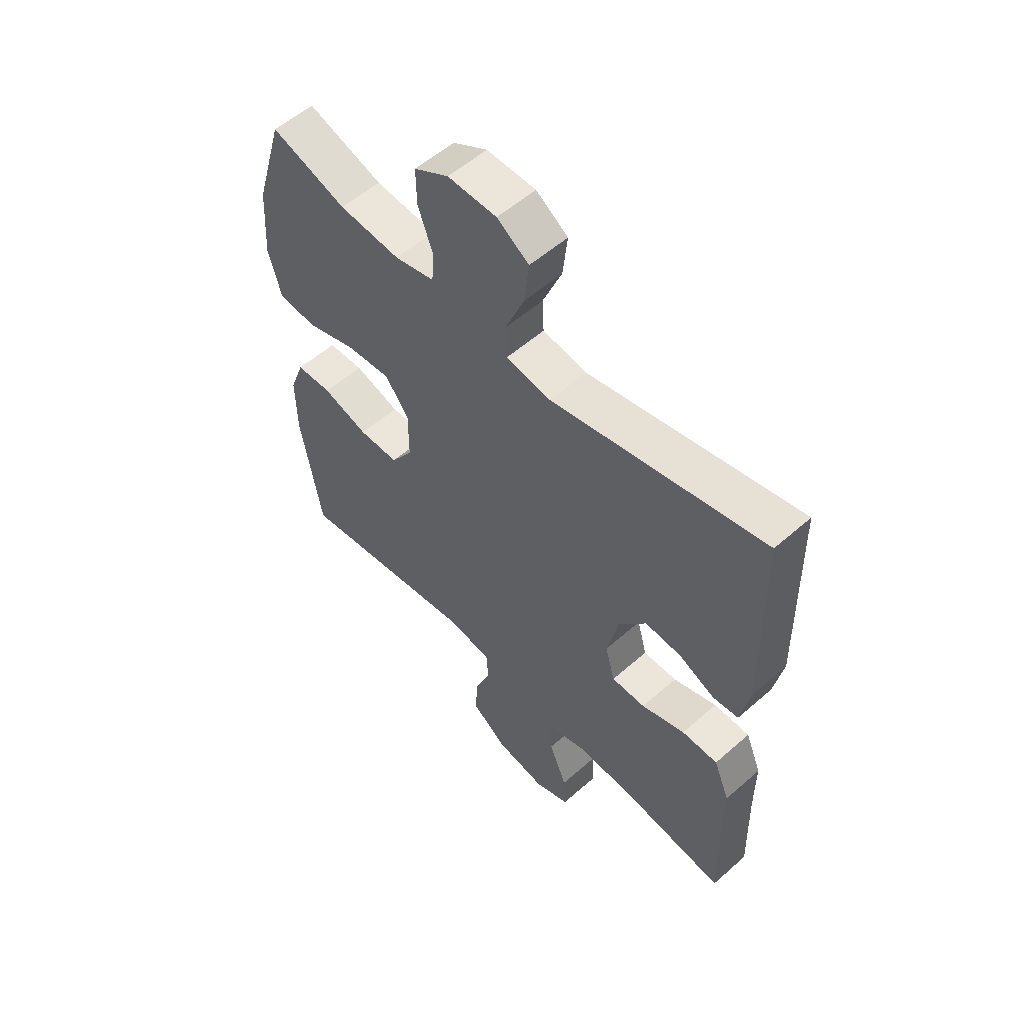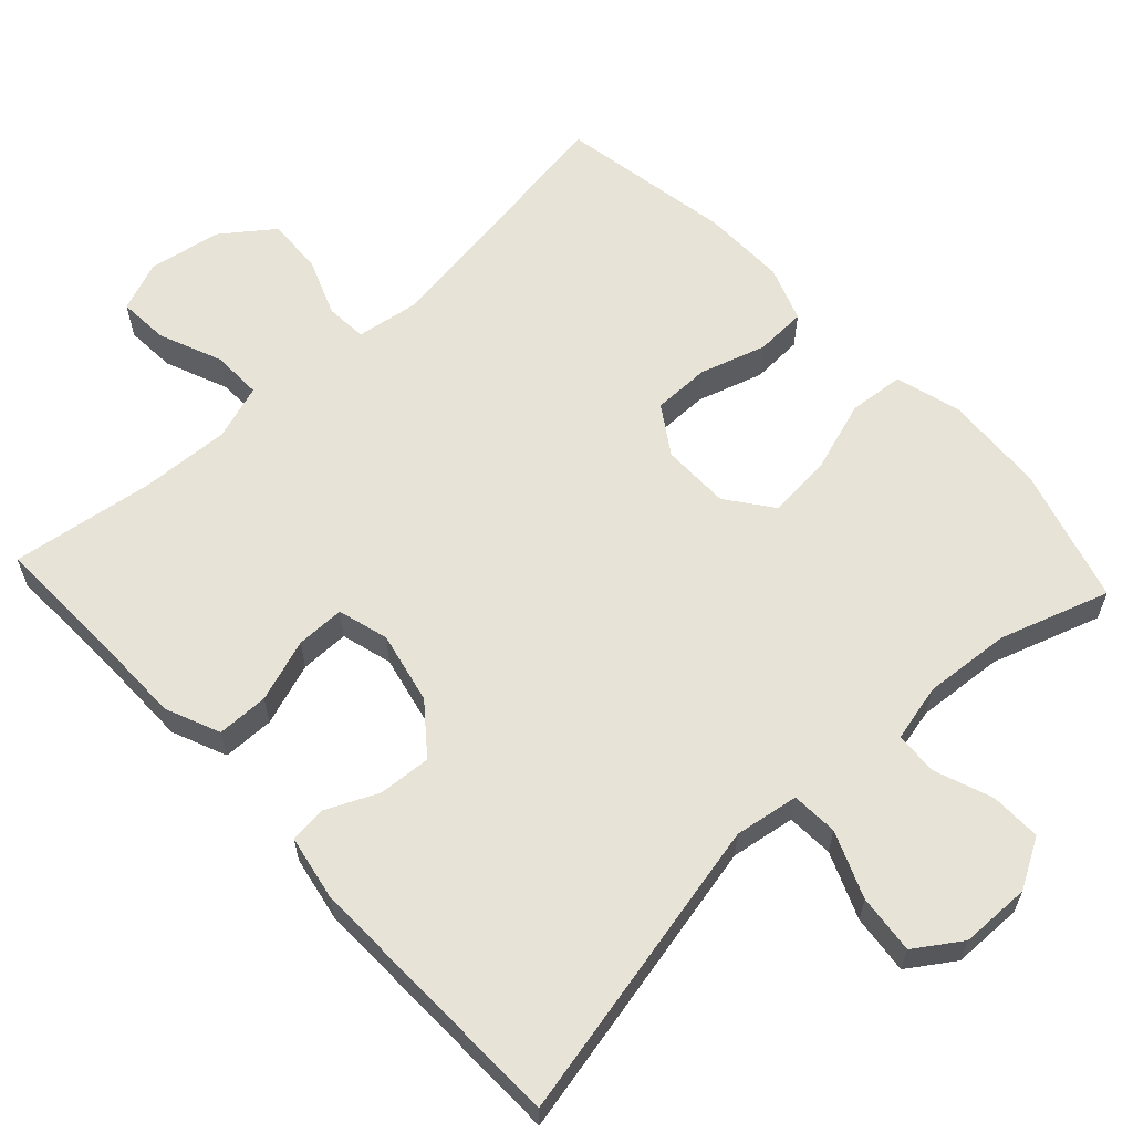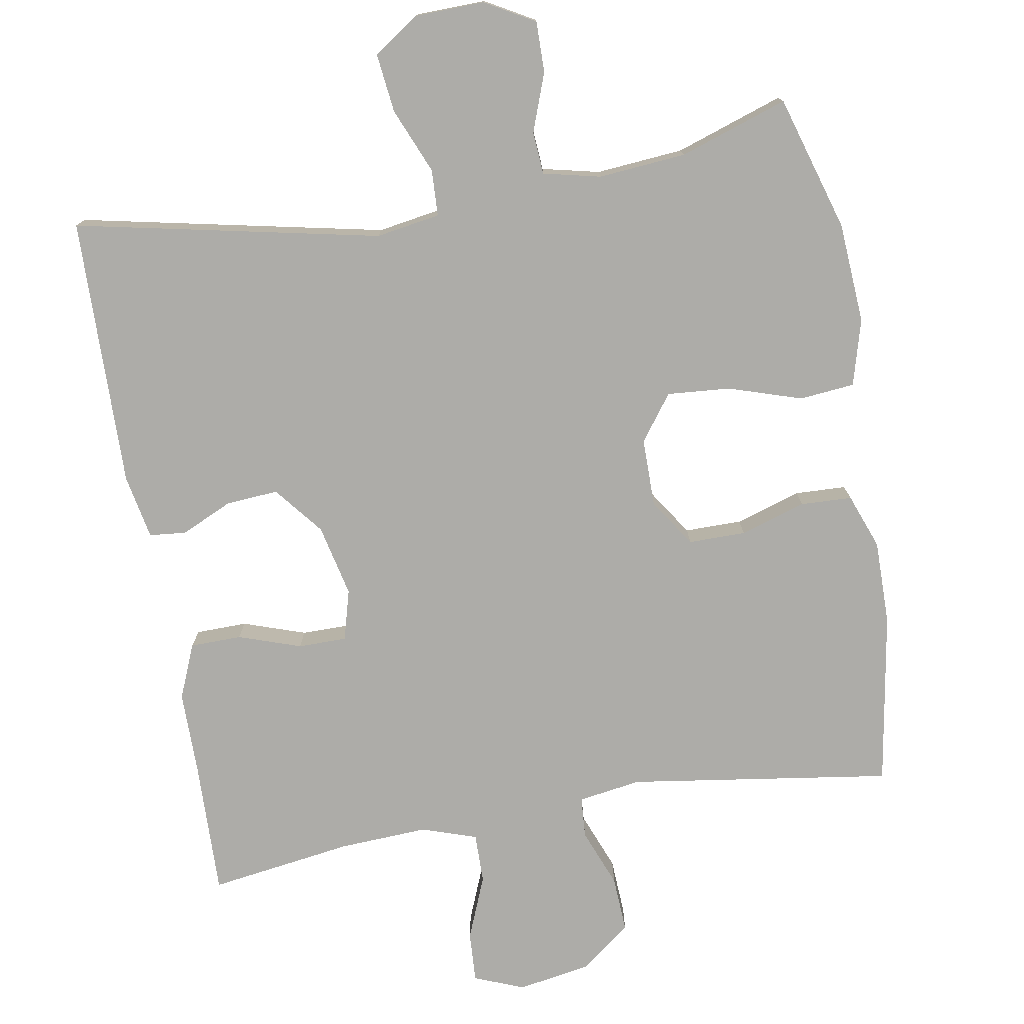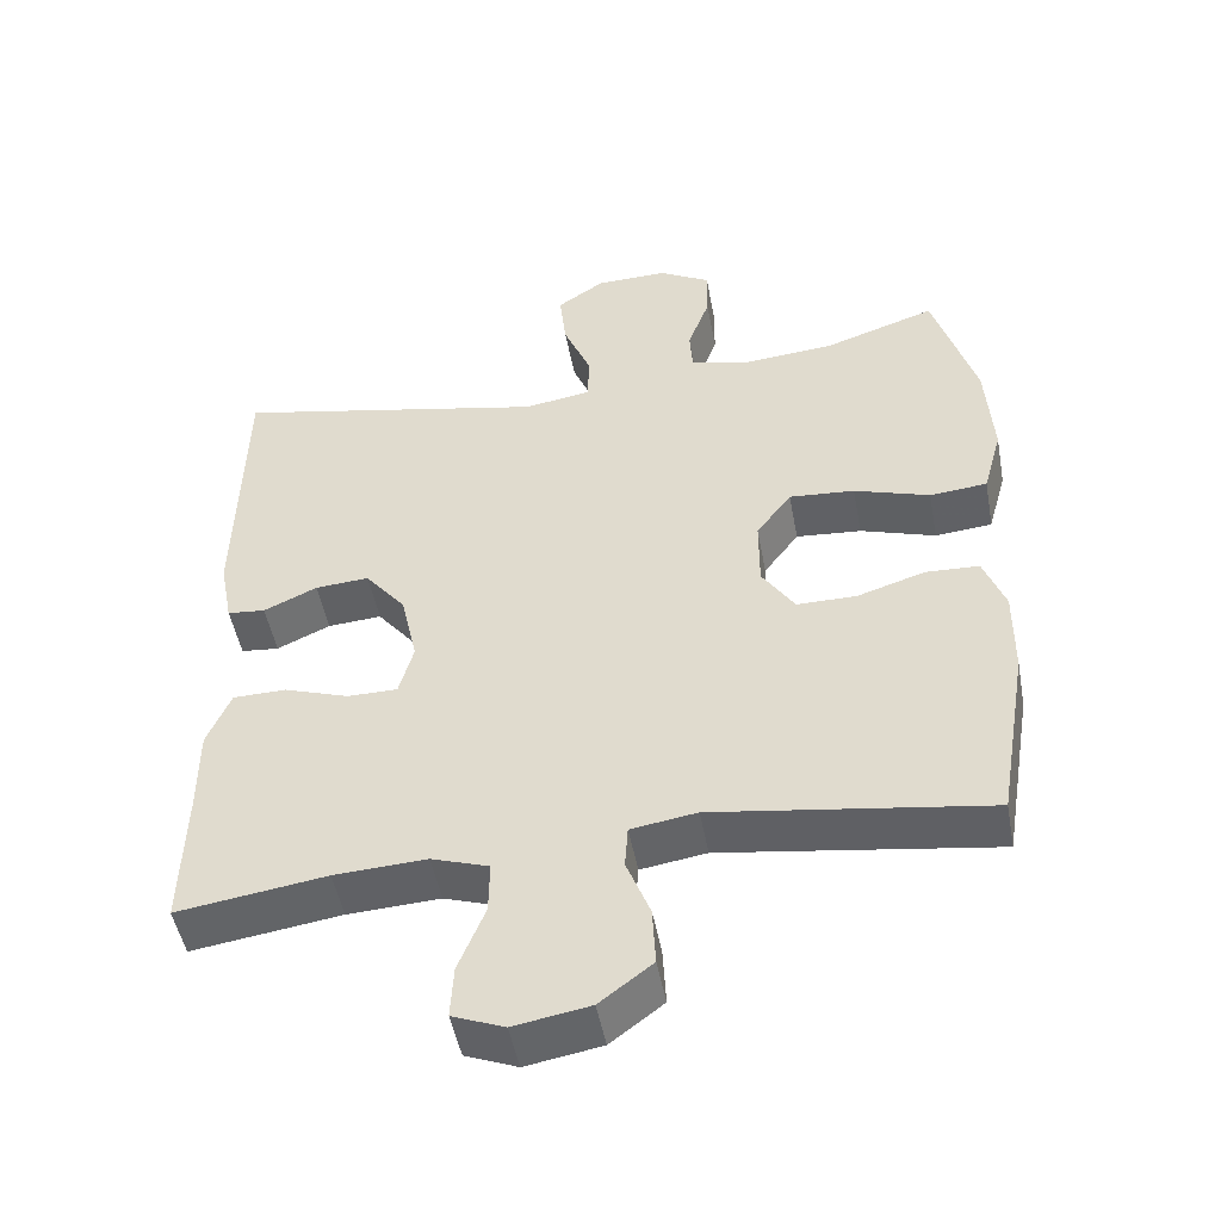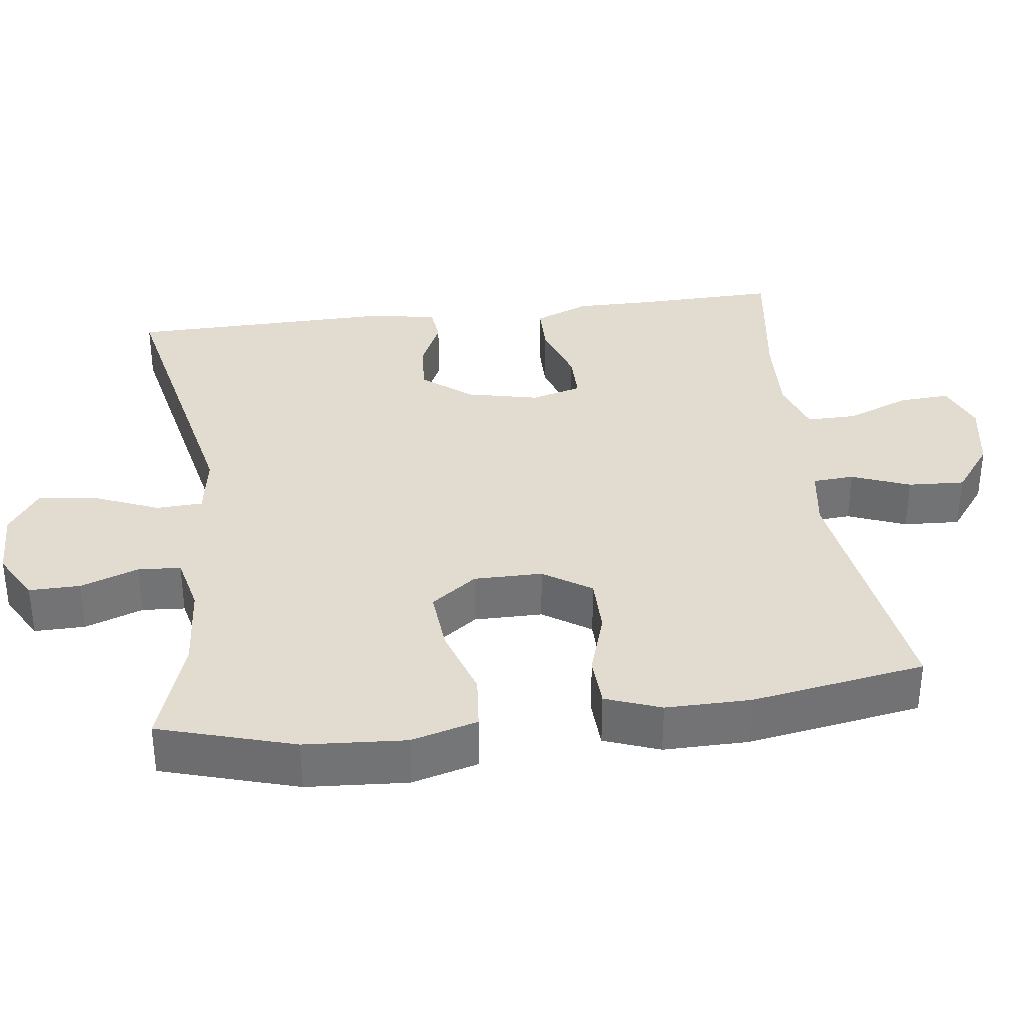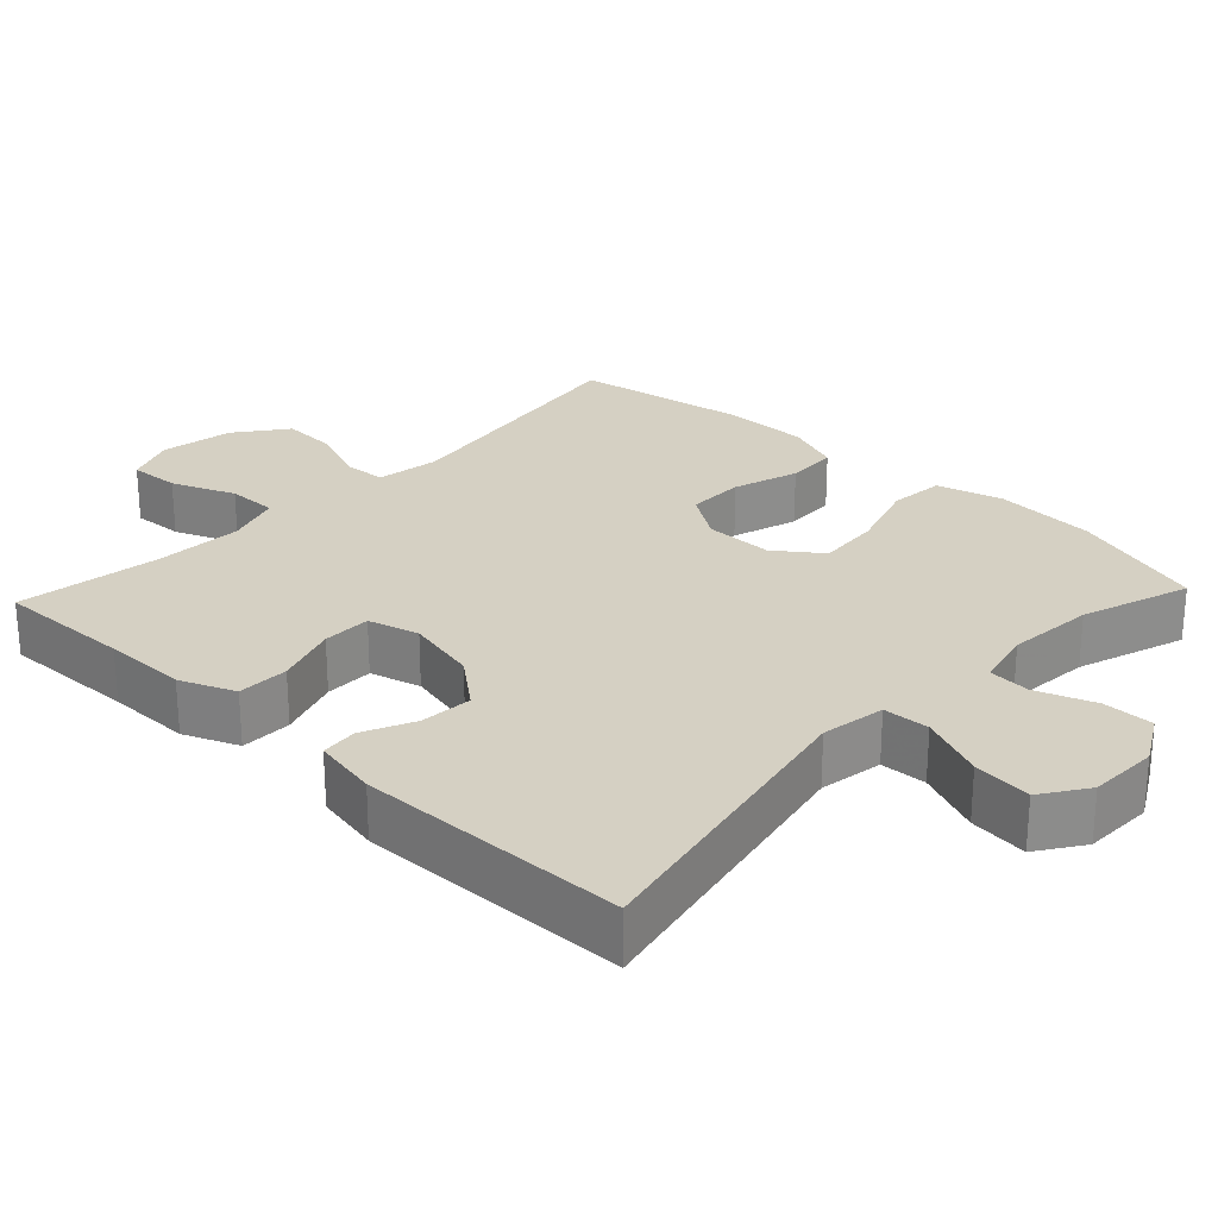
<metadata>
{"format":"obj","ext":"obj","renderer":"f3d","projection":"perspective","resolution":1024,"background":"white","views":[{"elev":55.6,"azim":-132.8,"up":"+Z"},{"elev":61.5,"azim":-43.0,"up":"+Y"},{"elev":-76.6,"azim":9.9,"up":"+Y"},{"elev":-49.1,"azim":10.5,"up":"+Z"},{"elev":34.5,"azim":82.7,"up":"+Y"},{"elev":26.1,"azim":-46.6,"up":"+Y"}]}
</metadata>
<code>
v -0.5 0.07 -0.5
v -0.495 0.07 -0.316
v -0.495 0.07 -0.202
v -0.464 0.07 -0.128
v -0.394 0.07 -0.127
v -0.309 0.07 -0.156
v -0.243 0.07 -0.156
v -0.224 0.07 -0.087
v -0.246 0.07 0.011
v -0.299 0.07 0.077
v -0.37 0.07 0.072
v -0.44 0.07 0.04
v -0.49 0.07 0.045
v -0.507 0.07 0.133
v -0.5 0.07 0.5
v -0.086 0.07 0.413
v 0.001 0.07 0.427
v 0.004 0.07 0.49
v -0.033 0.07 0.579
v -0.042 0.07 0.659
v 0.02 0.07 0.701
v 0.115 0.07 0.703
v 0.182 0.07 0.665
v 0.181 0.07 0.596
v 0.152 0.07 0.517
v 0.156 0.07 0.459
v 0.234 0.07 0.441
v 0.353 0.07 0.451
v 0.5 0.07 0.5
v 0.555 0.07 0.316
v 0.564 0.07 0.179
v 0.539 0.07 0.089
v 0.464 0.07 0.082
v 0.365 0.07 0.114
v 0.279 0.07 0.121
v 0.233 0.07 0.059
v 0.233 0.07 -0.034
v 0.276 0.07 -0.099
v 0.354 0.07 -0.099
v 0.443 0.07 -0.071
v 0.513 0.07 -0.074
v 0.541 0.07 -0.149
v 0.54 0.07 -0.264
v 0.5 0.07 -0.5
v 0.142 0.07 -0.447
v 0.056 0.07 -0.46
v 0.052 0.07 -0.516
v 0.083 0.07 -0.595
v 0.087 0.07 -0.672
v 0.018 0.07 -0.724
v -0.081 0.07 -0.741
v -0.149 0.07 -0.714
v -0.145 0.07 -0.645
v -0.11 0.07 -0.559
v -0.109 0.07 -0.491
v -0.184 0.07 -0.466
v -0.305 0.07 -0.472
v -0.5 0 -0.5
v -0.495 0 -0.316
v -0.495 0 -0.202
v -0.464 0 -0.128
v -0.394 0 -0.127
v -0.309 0 -0.156
v -0.243 0 -0.156
v -0.224 0 -0.087
v -0.246 0 0.011
v -0.299 0 0.077
v -0.37 0 0.072
v -0.44 0 0.04
v -0.49 0 0.045
v -0.507 0 0.133
v -0.5 0 0.5
v -0.086 0 0.413
v 0.001 0 0.427
v 0.004 0 0.49
v -0.033 0 0.579
v -0.042 0 0.659
v 0.02 0 0.701
v 0.115 0 0.703
v 0.182 0 0.665
v 0.181 0 0.596
v 0.152 0 0.517
v 0.156 0 0.459
v 0.234 0 0.441
v 0.353 0 0.451
v 0.5 0 0.5
v 0.555 0 0.316
v 0.564 0 0.179
v 0.539 0 0.089
v 0.464 0 0.082
v 0.365 0 0.114
v 0.279 0 0.121
v 0.233 0 0.059
v 0.233 0 -0.034
v 0.276 0 -0.099
v 0.354 0 -0.099
v 0.443 0 -0.071
v 0.513 0 -0.074
v 0.541 0 -0.149
v 0.54 0 -0.264
v 0.5 0 -0.5
v 0.142 0 -0.447
v 0.056 0 -0.46
v 0.052 0 -0.516
v 0.083 0 -0.595
v 0.087 0 -0.672
v 0.018 0 -0.724
v -0.081 0 -0.741
v -0.149 0 -0.714
v -0.145 0 -0.645
v -0.11 0 -0.559
v -0.109 0 -0.491
v -0.184 0 -0.466
v -0.305 0 -0.472
f 52 53 54
f 51 52 54
f 50 51 54
f 49 50 54
f 48 49 54
f 47 48 54
f 46 47 54 55
f 43 44 45
f 42 43 45
f 41 42 45
f 40 41 45
f 39 40 45
f 38 39 45 46
f 46 55 56
f 38 46 56
f 37 38 56
f 32 33 34
f 31 32 34
f 30 31 34
f 29 30 34
f 28 29 34
f 27 28 34 35
f 26 27 35 36
f 23 24 25
f 22 23 25
f 21 22 25
f 20 21 25
f 19 20 25
f 18 19 25
f 17 18 25 26
f 14 15 16
f 13 14 16
f 12 13 16
f 11 12 16
f 10 11 16 17
f 26 36 37
f 17 26 37
f 10 17 37
f 9 10 37
f 4 5 6
f 3 4 6
f 2 3 6
f 2 6 7
f 1 2 7
f 57 1 7
f 56 57 7 8
f 37 56 8
f 8 9 37
f 111 110 109
f 111 109 108
f 111 108 107
f 111 107 106
f 111 106 105
f 111 105 104
f 112 111 104 103
f 102 101 100
f 102 100 99
f 102 99 98
f 102 98 97
f 102 97 96
f 103 102 96 95
f 113 112 103
f 113 103 95
f 113 95 94
f 91 90 89
f 91 89 88
f 91 88 87
f 91 87 86
f 91 86 85
f 92 91 85 84
f 93 92 84 83
f 82 81 80
f 82 80 79
f 82 79 78
f 82 78 77
f 82 77 76
f 82 76 75
f 83 82 75 74
f 73 72 71
f 73 71 70
f 73 70 69
f 73 69 68
f 74 73 68 67
f 94 93 83
f 94 83 74
f 94 74 67
f 94 67 66
f 63 62 61
f 63 61 60
f 63 60 59
f 64 63 59
f 64 59 58
f 64 58 114
f 65 64 114 113
f 65 113 94
f 94 66 65
f 1 58 59 2
f 2 59 60 3
f 3 60 61 4
f 4 61 62 5
f 5 62 63 6
f 6 63 64 7
f 7 64 65 8
f 8 65 66 9
f 9 66 67 10
f 10 67 68 11
f 11 68 69 12
f 12 69 70 13
f 13 70 71 14
f 14 71 72 15
f 15 72 73 16
f 16 73 74 17
f 17 74 75 18
f 18 75 76 19
f 19 76 77 20
f 20 77 78 21
f 21 78 79 22
f 22 79 80 23
f 23 80 81 24
f 24 81 82 25
f 25 82 83 26
f 26 83 84 27
f 27 84 85 28
f 28 85 86 29
f 29 86 87 30
f 30 87 88 31
f 31 88 89 32
f 32 89 90 33
f 33 90 91 34
f 34 91 92 35
f 35 92 93 36
f 36 93 94 37
f 37 94 95 38
f 38 95 96 39
f 39 96 97 40
f 40 97 98 41
f 41 98 99 42
f 42 99 100 43
f 43 100 101 44
f 44 101 102 45
f 45 102 103 46
f 46 103 104 47
f 47 104 105 48
f 48 105 106 49
f 49 106 107 50
f 50 107 108 51
f 51 108 109 52
f 52 109 110 53
f 53 110 111 54
f 54 111 112 55
f 55 112 113 56
f 56 113 114 57
f 57 114 58 1

</code>
